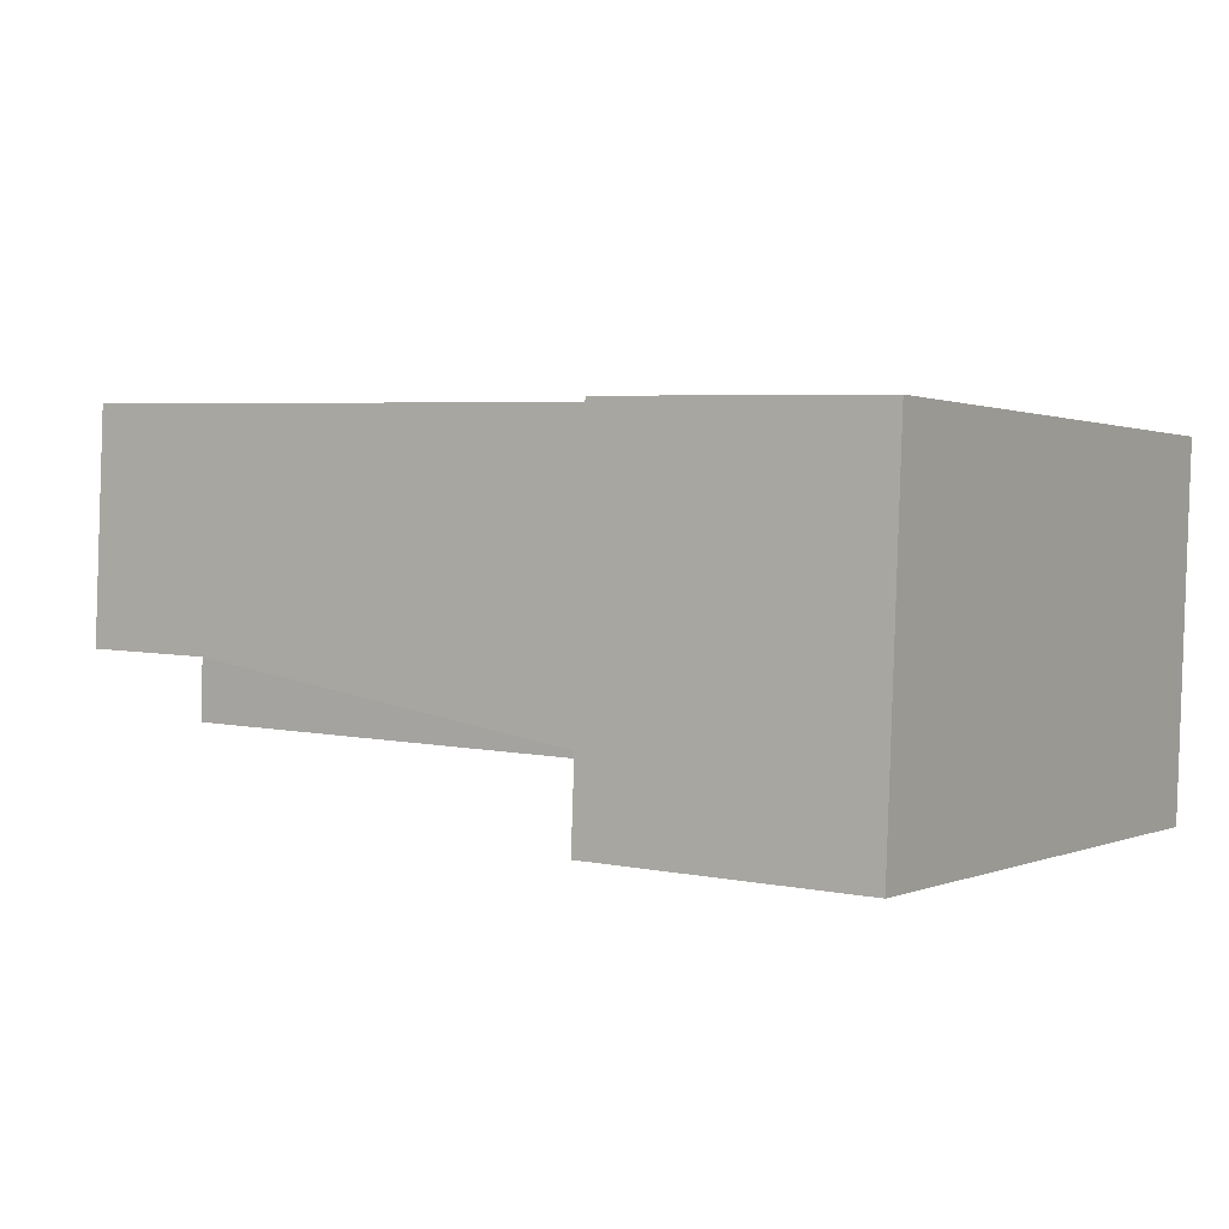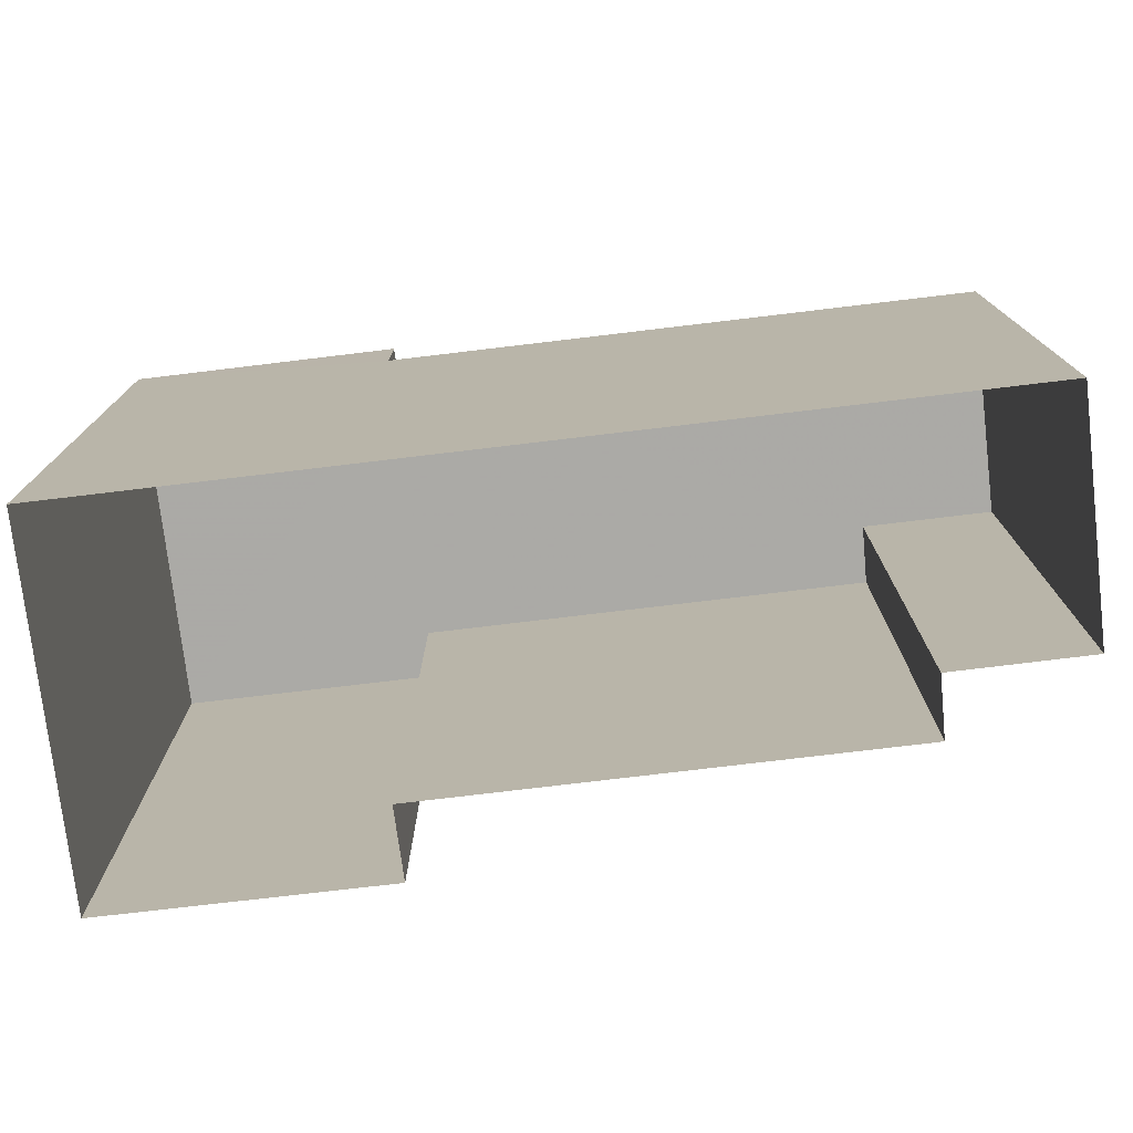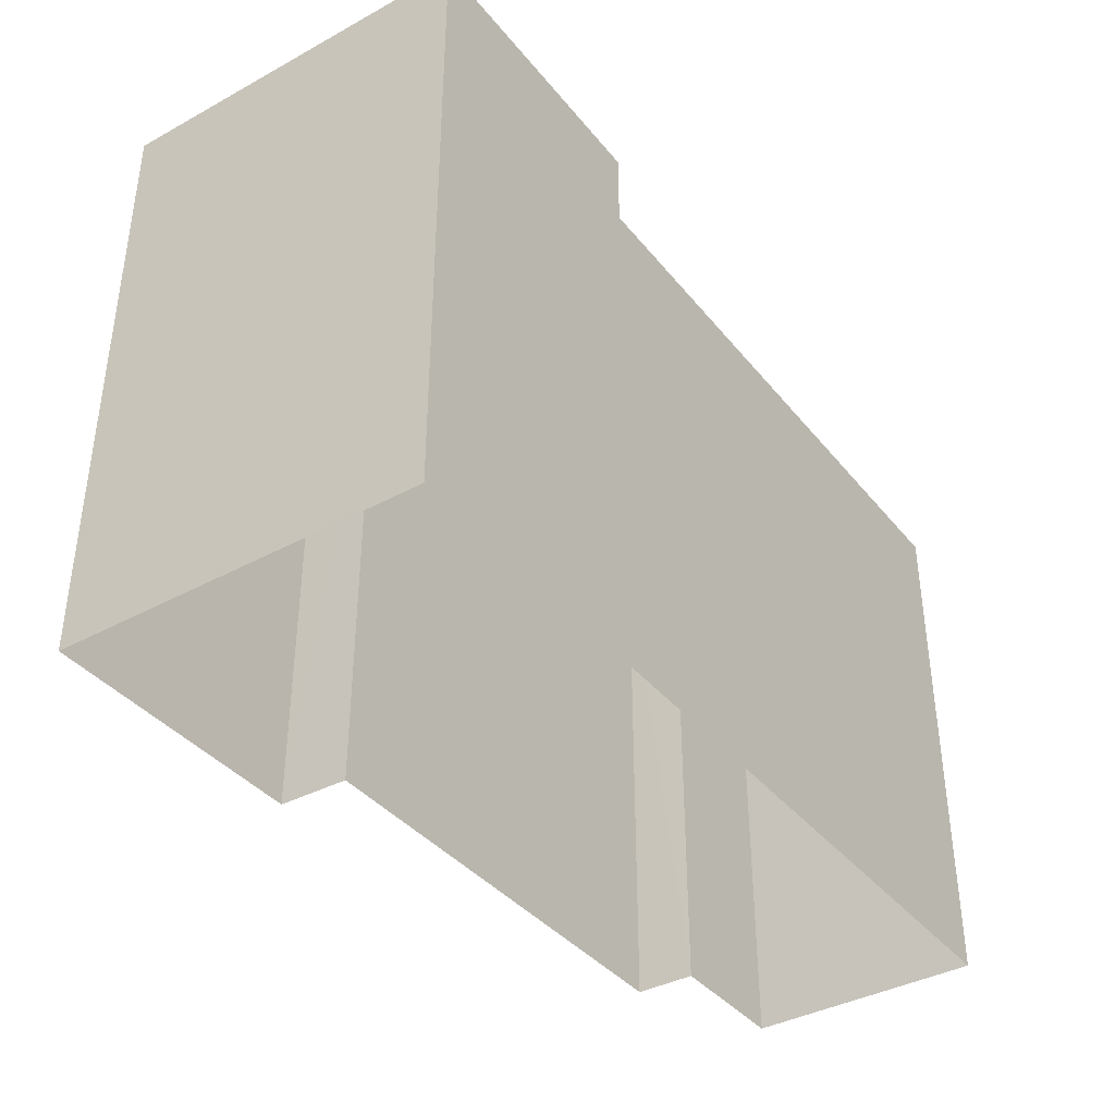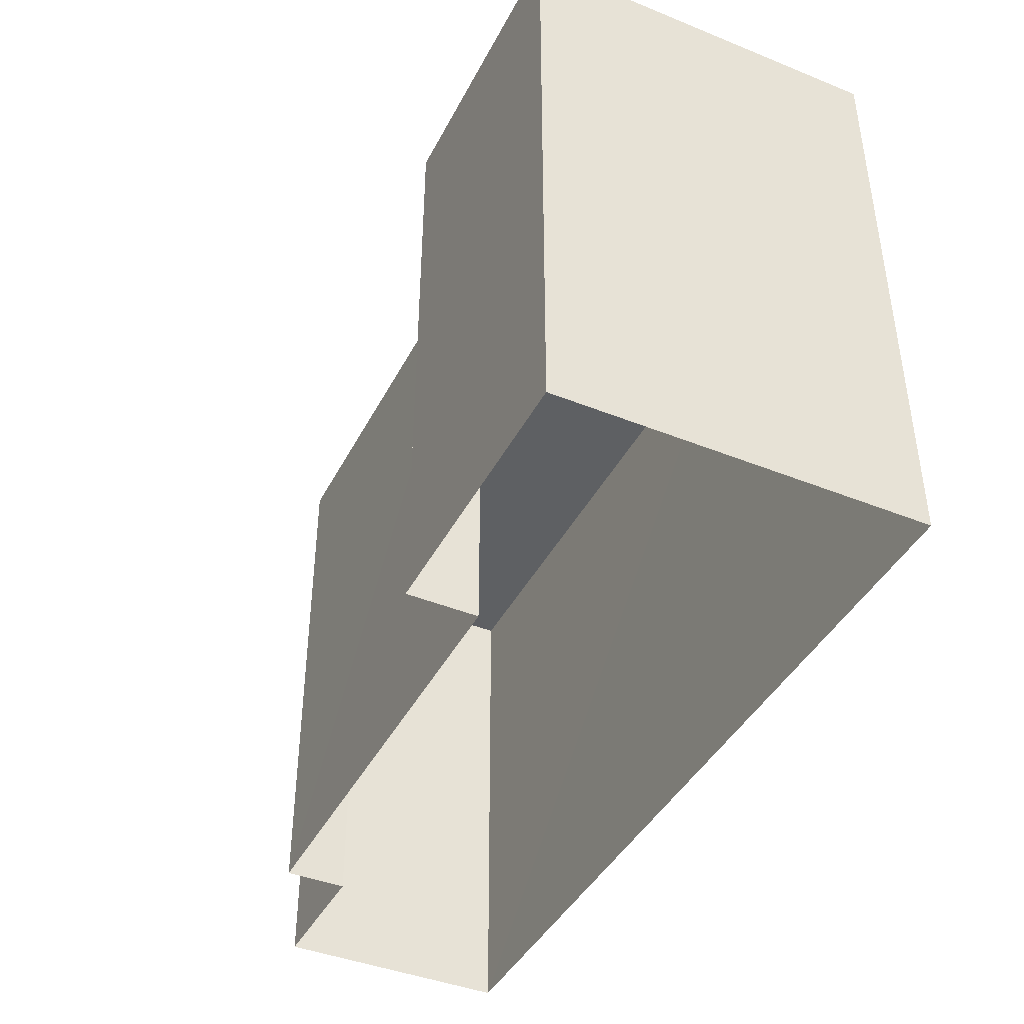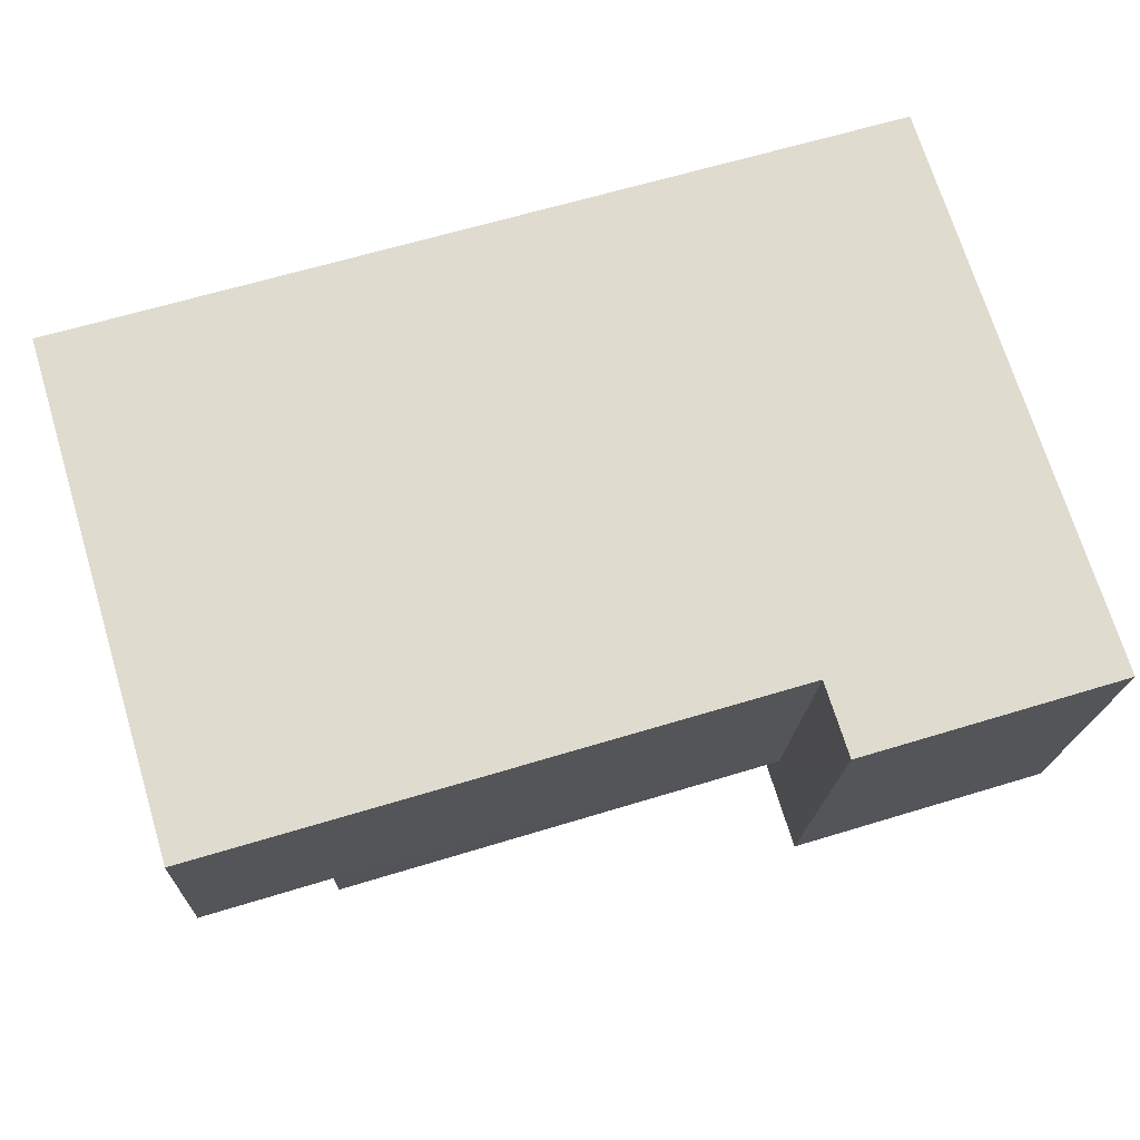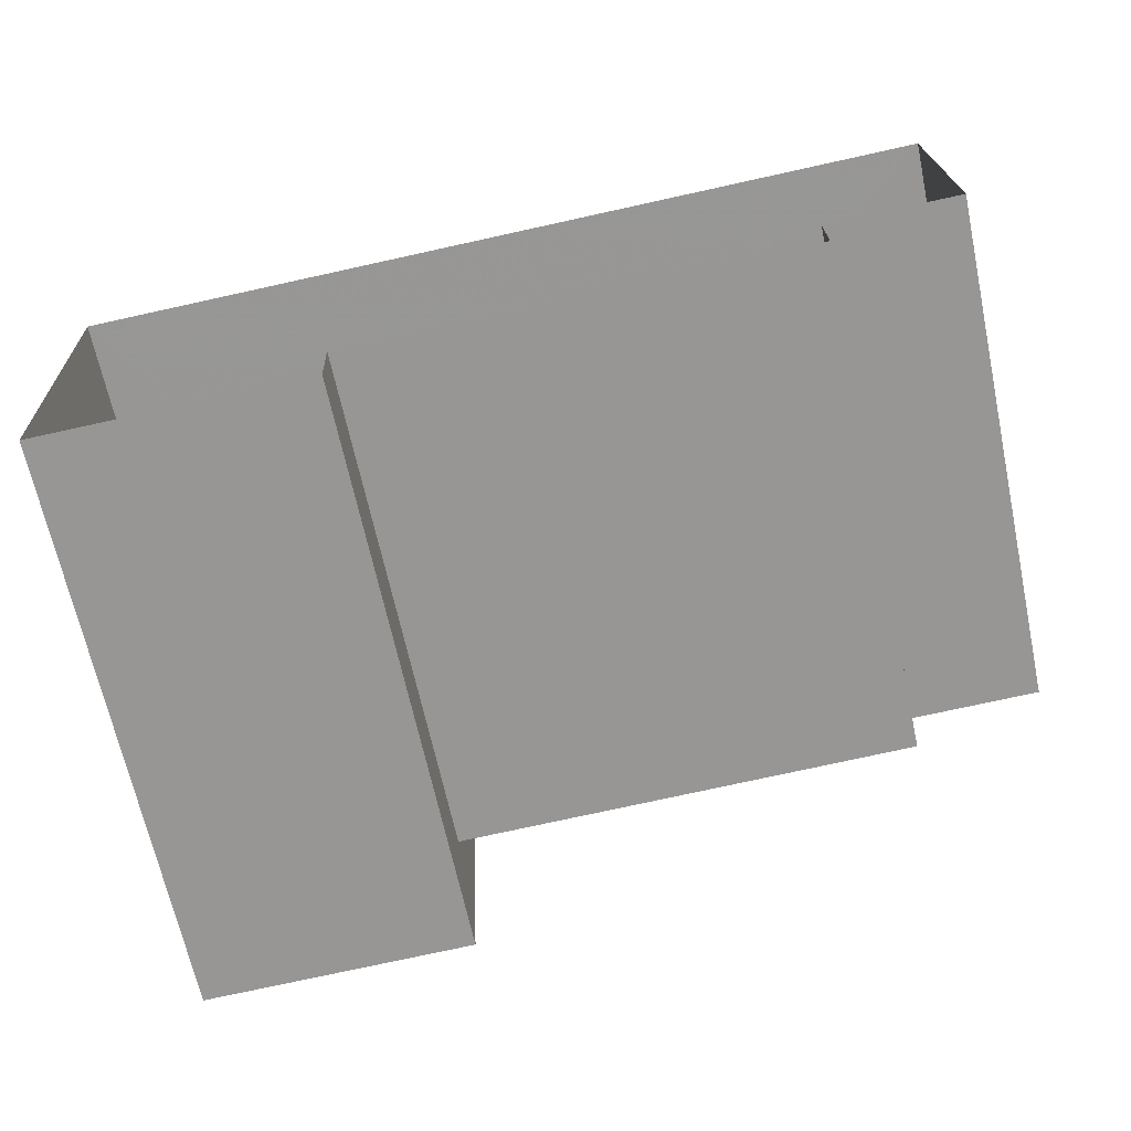
<metadata>
{"format":"obj","ext":"obj","renderer":"f3d","projection":"perspective","resolution":1024,"background":"white","views":[{"elev":0.8,"azim":33.3,"up":"+Y"},{"elev":-75.7,"azim":-175.4,"up":"+Z"},{"elev":-38.6,"azim":122.2,"up":"+Z"},{"elev":-42.1,"azim":62.0,"up":"+Z"},{"elev":71.4,"azim":-17.0,"up":"+Y"},{"elev":-67.3,"azim":-167.9,"up":"+Y"}]}
</metadata>
<code>
v -3.719e+05 -1.034e+05 34.48
v -3.719e+05 -1.034e+05 34.48
v -3.719e+05 -1.034e+05 34.48
v -3.719e+05 -1.034e+05 34.48
v -3.719e+05 -1.034e+05 34.48
v -3.719e+05 -1.034e+05 34.48
v -3.719e+05 -1.034e+05 34.49
v -3.719e+05 -1.034e+05 34.48
v -3.719e+05 -1.034e+05 48.02
v -3.719e+05 -1.034e+05 48.03
v -3.719e+05 -1.034e+05 48.03
v -3.719e+05 -1.034e+05 48.03
v -3.719e+05 -1.034e+05 46.27
v -3.719e+05 -1.034e+05 46.28
v -3.719e+05 -1.034e+05 46.27
v -3.719e+05 -1.034e+05 46.27
v -3.719e+05 -1.034e+05 46.27
v -3.719e+05 -1.034e+05 46.27
f 1 2 3
f 2 4 5
f 6 3 5
f 5 4 7
f 5 7 8
f 3 2 5
f 9 10 11
f 12 9 11
f 13 14 15
f 16 15 17
f 17 15 18
f 15 14 18
f 5 8 14
f 8 10 14
f 14 9 18
f 14 10 9
f 11 7 4
f 12 11 4
f 15 1 3
f 15 16 1
f 2 18 4
f 4 18 12
f 2 17 18
f 12 18 9
f 11 8 7
f 11 10 8
f 14 13 6
f 5 14 6
f 16 2 1
f 16 17 2
f 13 3 6
f 13 15 3

</code>
